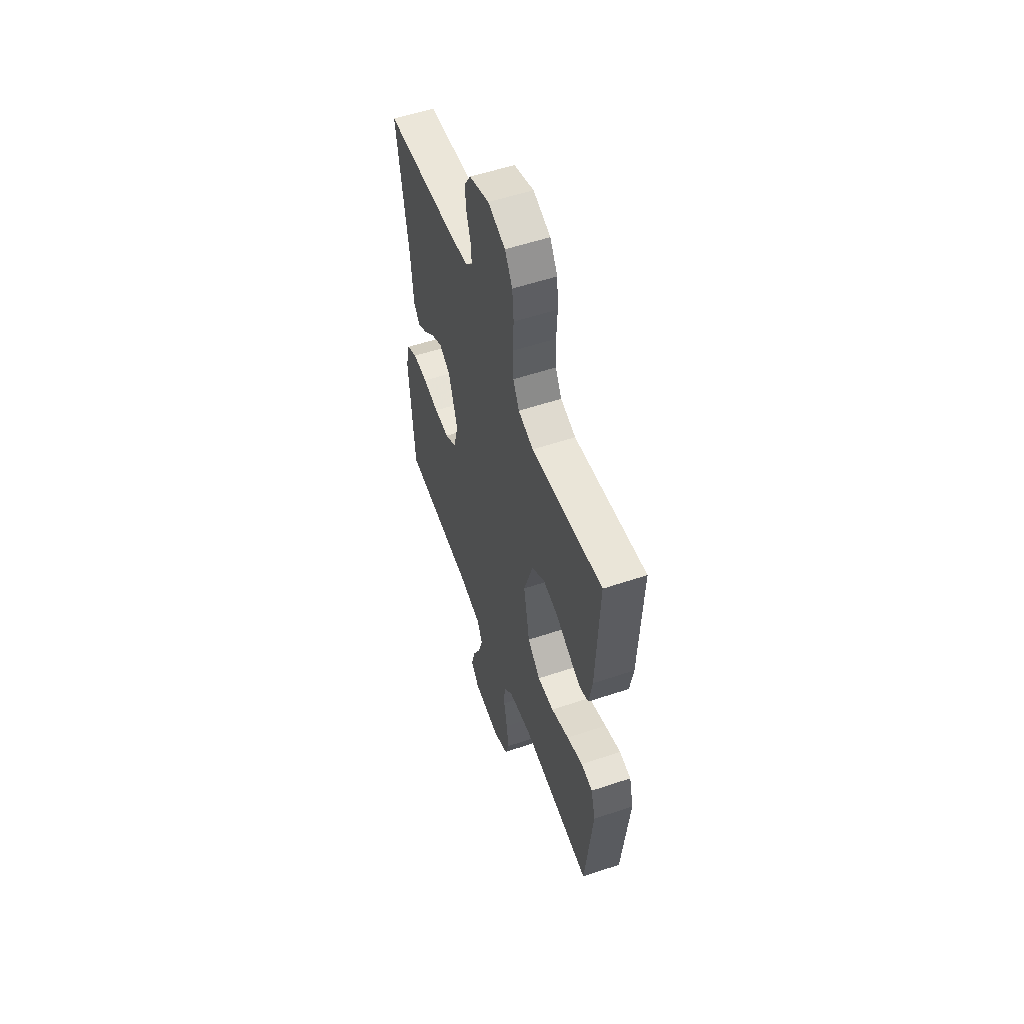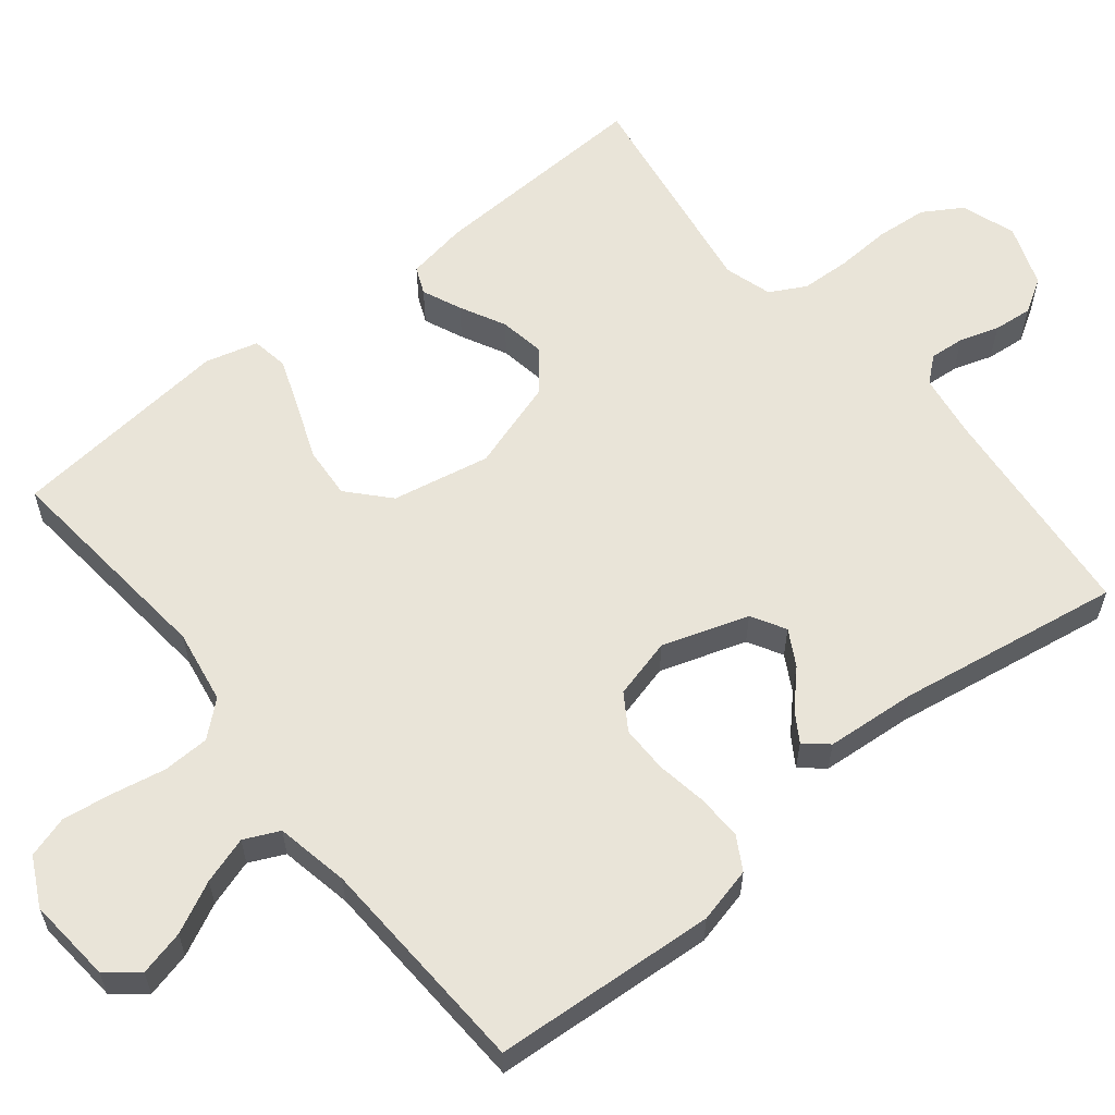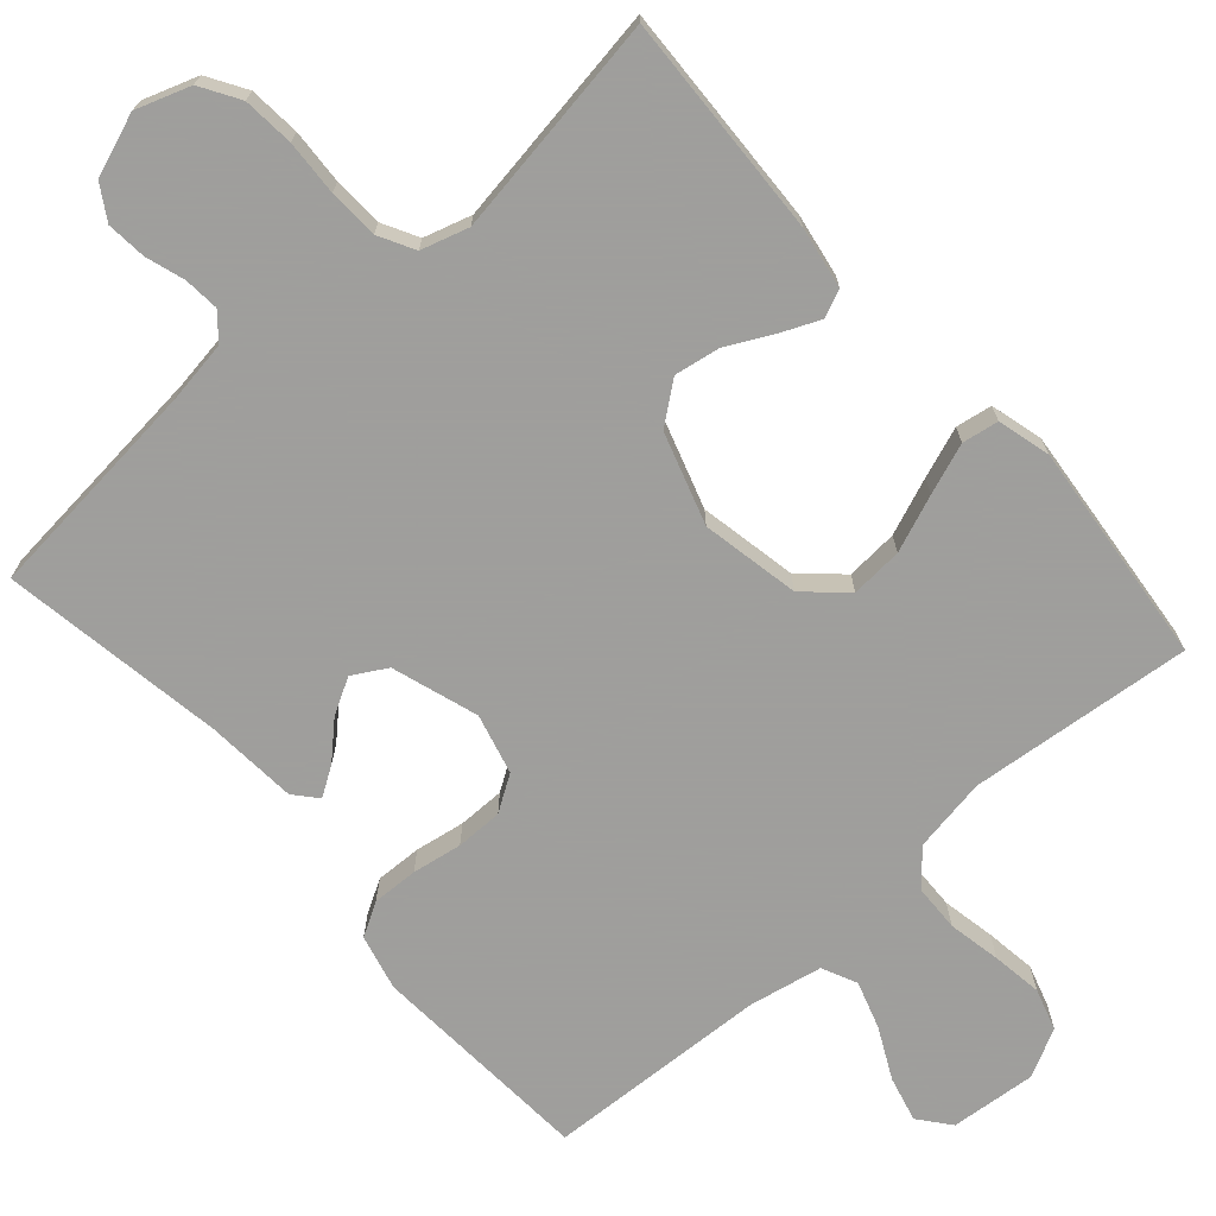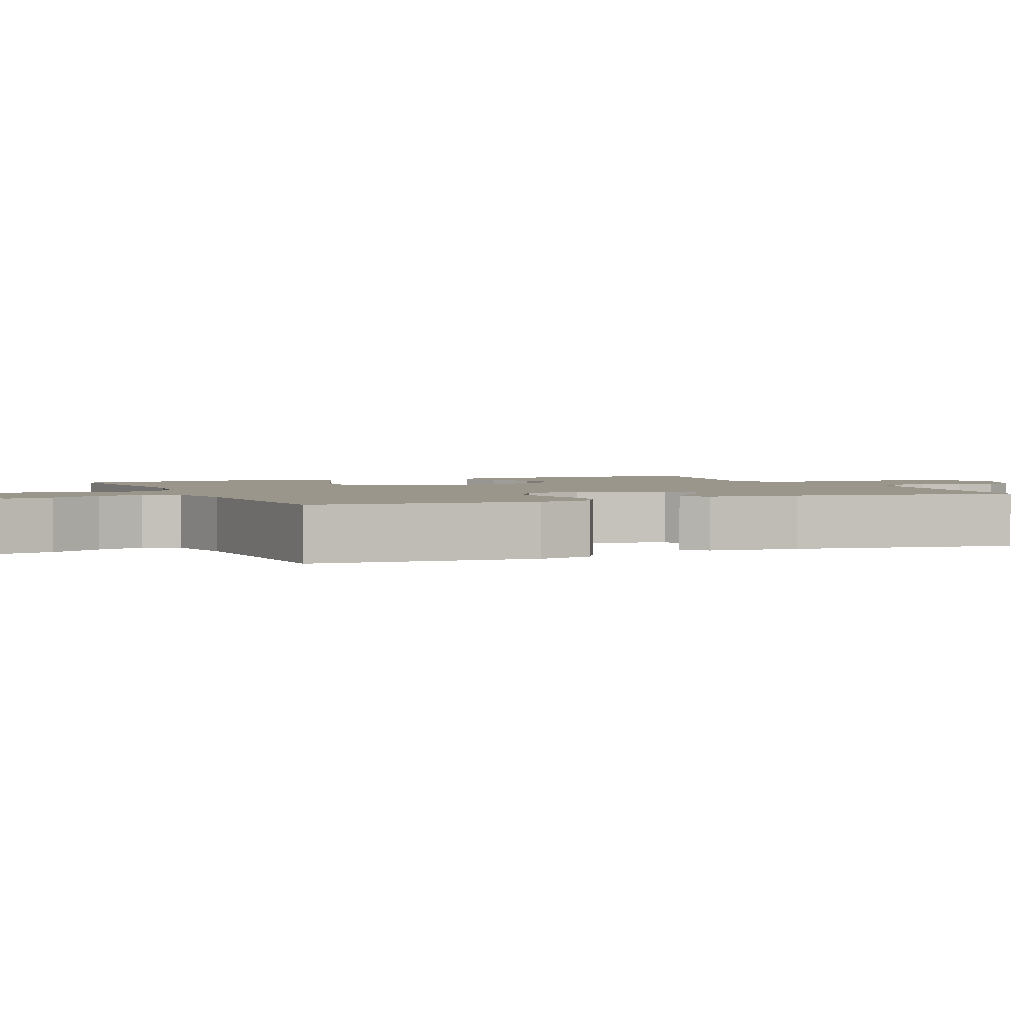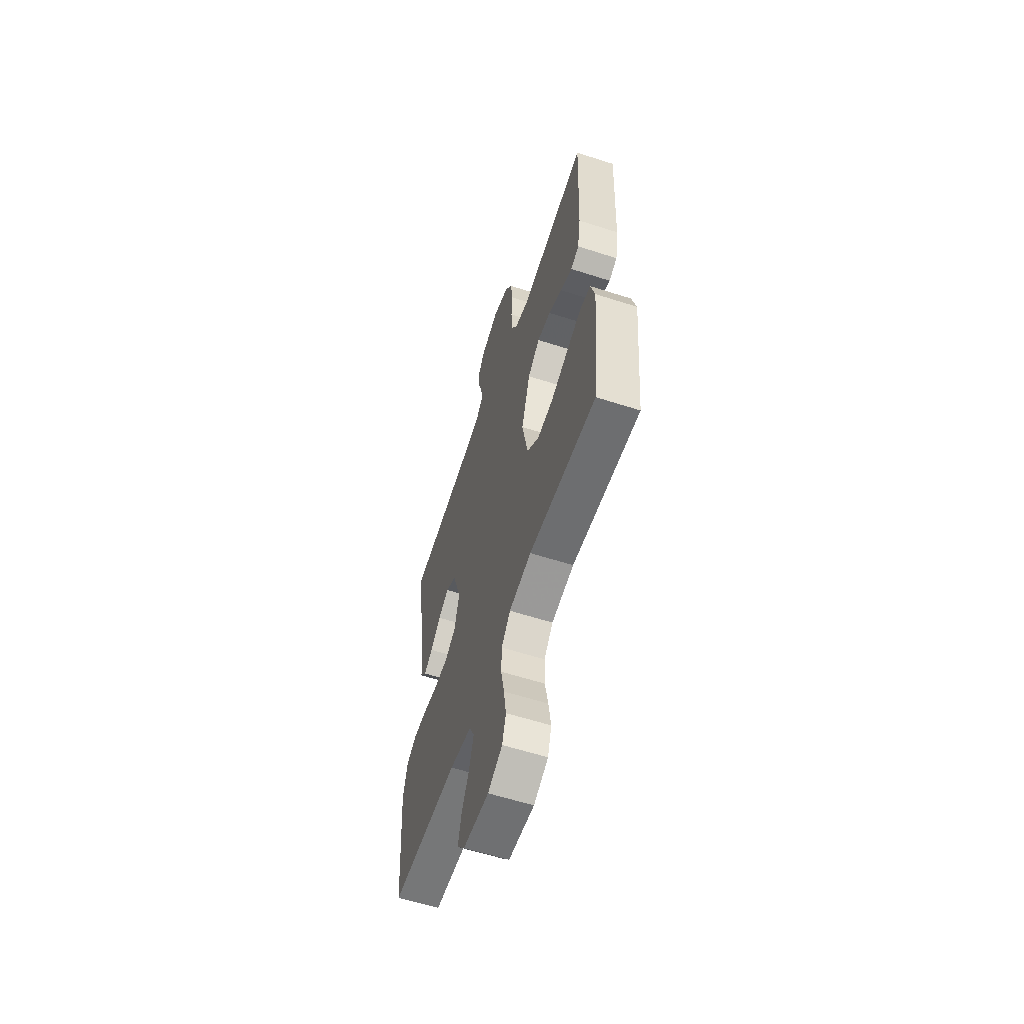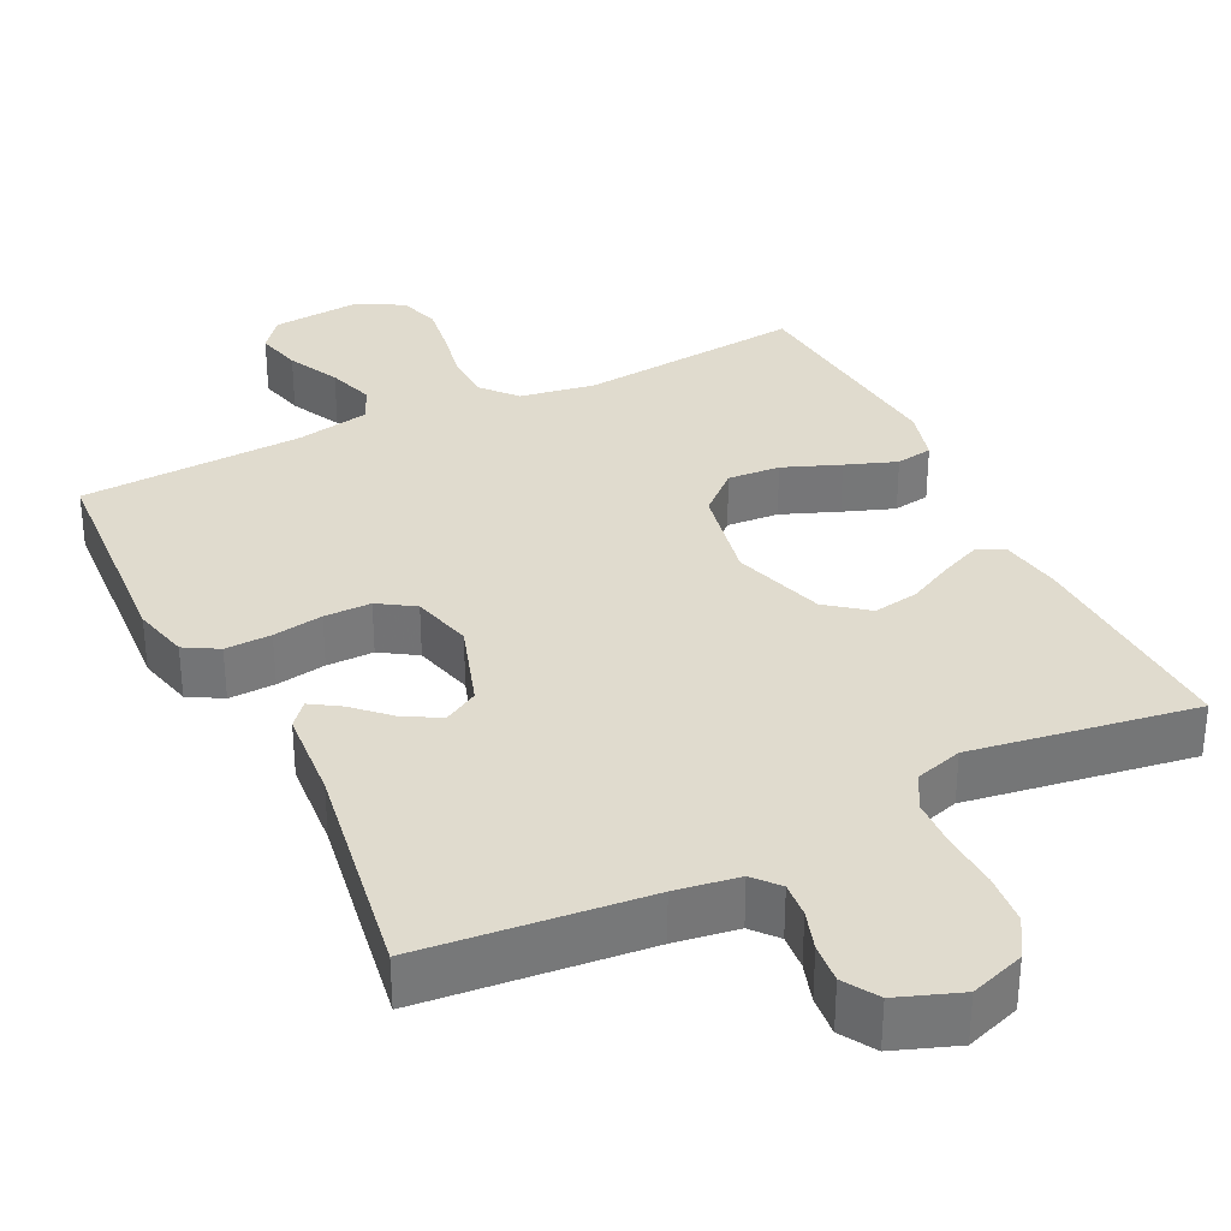
<metadata>
{"format":"obj","ext":"obj","renderer":"f3d","projection":"perspective","resolution":1024,"background":"white","views":[{"elev":55.9,"azim":70.6,"up":"+Z"},{"elev":59.8,"azim":-128.9,"up":"+Y"},{"elev":-71.1,"azim":41.3,"up":"+Y"},{"elev":2.3,"azim":-113.6,"up":"+Y"},{"elev":-59.7,"azim":71.7,"up":"+Z"},{"elev":33.4,"azim":-26.2,"up":"+Y"}]}
</metadata>
<code>
v -0.5 0.07 -0.5
v -0.521 0.07 -0.2
v -0.503 0.07 -0.125
v -0.458 0.07 -0.099
v -0.396 0.07 -0.101
v -0.329 0.07 -0.112
v -0.266 0.07 -0.112
v -0.218 0.07 -0.081
v -0.197 0.07 0
v -0.235 0.07 0.116
v -0.281 0.07 0.142
v -0.329 0.07 0.115
v -0.375 0.07 0.071
v -0.414 0.07 0.046
v -0.441 0.07 0.077
v -0.451 0.07 0.2
v -0.5 0.07 0.5
v -0.2 0.07 0.53
v -0.115 0.07 0.543
v -0.086 0.07 0.577
v -0.09 0.07 0.624
v -0.107 0.07 0.677
v -0.112 0.07 0.73
v -0.084 0.07 0.776
v 0 0.07 0.807
v 0.073 0.07 0.782
v 0.105 0.07 0.73
v 0.111 0.07 0.661
v 0.107 0.07 0.587
v 0.11 0.07 0.52
v 0.136 0.07 0.472
v 0.2 0.07 0.453
v 0.5 0.07 0.5
v 0.487 0.07 0.2
v 0.473 0.07 0.117
v 0.436 0.07 0.101
v 0.383 0.07 0.124
v 0.322 0.07 0.155
v 0.261 0.07 0.165
v 0.207 0.07 0.123
v 0.168 0.07 0
v 0.194 0.07 -0.132
v 0.248 0.07 -0.181
v 0.318 0.07 -0.176
v 0.394 0.07 -0.146
v 0.462 0.07 -0.121
v 0.511 0.07 -0.129
v 0.53 0.07 -0.2
v 0.5 0.07 -0.5
v 0.2 0.07 -0.471
v 0.1 0.07 -0.488
v 0.06 0.07 -0.534
v 0.058 0.07 -0.597
v 0.072 0.07 -0.668
v 0.082 0.07 -0.736
v 0.065 0.07 -0.792
v 0 0.07 -0.825
v -0.115 0.07 -0.815
v -0.149 0.07 -0.773
v -0.134 0.07 -0.712
v -0.1 0.07 -0.643
v -0.08 0.07 -0.58
v -0.102 0.07 -0.533
v -0.2 0.07 -0.514
v -0.5 0 -0.5
v -0.521 0 -0.2
v -0.503 0 -0.125
v -0.458 0 -0.099
v -0.396 0 -0.101
v -0.329 0 -0.112
v -0.266 0 -0.112
v -0.218 0 -0.081
v -0.197 0 0
v -0.235 0 0.116
v -0.281 0 0.142
v -0.329 0 0.115
v -0.375 0 0.071
v -0.414 0 0.046
v -0.441 0 0.077
v -0.451 0 0.2
v -0.5 0 0.5
v -0.2 0 0.53
v -0.115 0 0.543
v -0.086 0 0.577
v -0.09 0 0.624
v -0.107 0 0.677
v -0.112 0 0.73
v -0.084 0 0.776
v 0 0 0.807
v 0.073 0 0.782
v 0.105 0 0.73
v 0.111 0 0.661
v 0.107 0 0.587
v 0.11 0 0.52
v 0.136 0 0.472
v 0.2 0 0.453
v 0.5 0 0.5
v 0.487 0 0.2
v 0.473 0 0.117
v 0.436 0 0.101
v 0.383 0 0.124
v 0.322 0 0.155
v 0.261 0 0.165
v 0.207 0 0.123
v 0.168 0 0
v 0.194 0 -0.132
v 0.248 0 -0.181
v 0.318 0 -0.176
v 0.394 0 -0.146
v 0.462 0 -0.121
v 0.511 0 -0.129
v 0.53 0 -0.2
v 0.5 0 -0.5
v 0.2 0 -0.471
v 0.1 0 -0.488
v 0.06 0 -0.534
v 0.058 0 -0.597
v 0.072 0 -0.668
v 0.082 0 -0.736
v 0.065 0 -0.792
v 0 0 -0.825
v -0.115 0 -0.815
v -0.149 0 -0.773
v -0.134 0 -0.712
v -0.1 0 -0.643
v -0.08 0 -0.58
v -0.102 0 -0.533
v -0.2 0 -0.514
f 58 59 60 61
f 58 61 62
f 57 58 62
f 56 57 62
f 53 54 55 56
f 53 56 62 63
f 47 48 49 50
f 47 50 51
f 44 45 46 47
f 44 47 51
f 43 44 51 52
f 35 36 37 38
f 33 34 35 38
f 32 33 38 39
f 31 32 39 40
f 26 27 28 29
f 26 29 30
f 25 26 30
f 24 25 30
f 21 22 23 24
f 20 21 24 30
f 19 20 30 31
f 16 17 18
f 12 13 14 15
f 11 12 15 16
f 3 4 5 6
f 3 6 7
f 64 1 2 3
f 63 64 3 7
f 52 53 63 7
f 42 43 52 7
f 19 31 40 41
f 11 16 18 19
f 10 11 19 41
f 9 10 41 42
f 42 7 8
f 8 9 42
f 125 124 123 122
f 126 125 122
f 126 122 121
f 126 121 120
f 120 119 118 117
f 127 126 120 117
f 114 113 112 111
f 115 114 111
f 111 110 109 108
f 115 111 108
f 116 115 108 107
f 102 101 100 99
f 102 99 98 97
f 103 102 97 96
f 104 103 96 95
f 93 92 91 90
f 94 93 90
f 94 90 89
f 94 89 88
f 88 87 86 85
f 94 88 85 84
f 95 94 84 83
f 82 81 80
f 79 78 77 76
f 80 79 76 75
f 70 69 68 67
f 71 70 67
f 67 66 65 128
f 71 67 128 127
f 71 127 117 116
f 71 116 107 106
f 105 104 95 83
f 83 82 80 75
f 105 83 75 74
f 106 105 74 73
f 72 71 106
f 106 73 72
f 1 65 66 2
f 2 66 67 3
f 3 67 68 4
f 4 68 69 5
f 5 69 70 6
f 6 70 71 7
f 7 71 72 8
f 8 72 73 9
f 9 73 74 10
f 10 74 75 11
f 11 75 76 12
f 12 76 77 13
f 13 77 78 14
f 14 78 79 15
f 15 79 80 16
f 16 80 81 17
f 17 81 82 18
f 18 82 83 19
f 19 83 84 20
f 20 84 85 21
f 21 85 86 22
f 22 86 87 23
f 23 87 88 24
f 24 88 89 25
f 25 89 90 26
f 26 90 91 27
f 27 91 92 28
f 28 92 93 29
f 29 93 94 30
f 30 94 95 31
f 31 95 96 32
f 32 96 97 33
f 33 97 98 34
f 34 98 99 35
f 35 99 100 36
f 36 100 101 37
f 37 101 102 38
f 38 102 103 39
f 39 103 104 40
f 40 104 105 41
f 41 105 106 42
f 42 106 107 43
f 43 107 108 44
f 44 108 109 45
f 45 109 110 46
f 46 110 111 47
f 47 111 112 48
f 48 112 113 49
f 49 113 114 50
f 50 114 115 51
f 51 115 116 52
f 52 116 117 53
f 53 117 118 54
f 54 118 119 55
f 55 119 120 56
f 56 120 121 57
f 57 121 122 58
f 58 122 123 59
f 59 123 124 60
f 60 124 125 61
f 61 125 126 62
f 62 126 127 63
f 63 127 128 64
f 64 128 65 1

</code>
